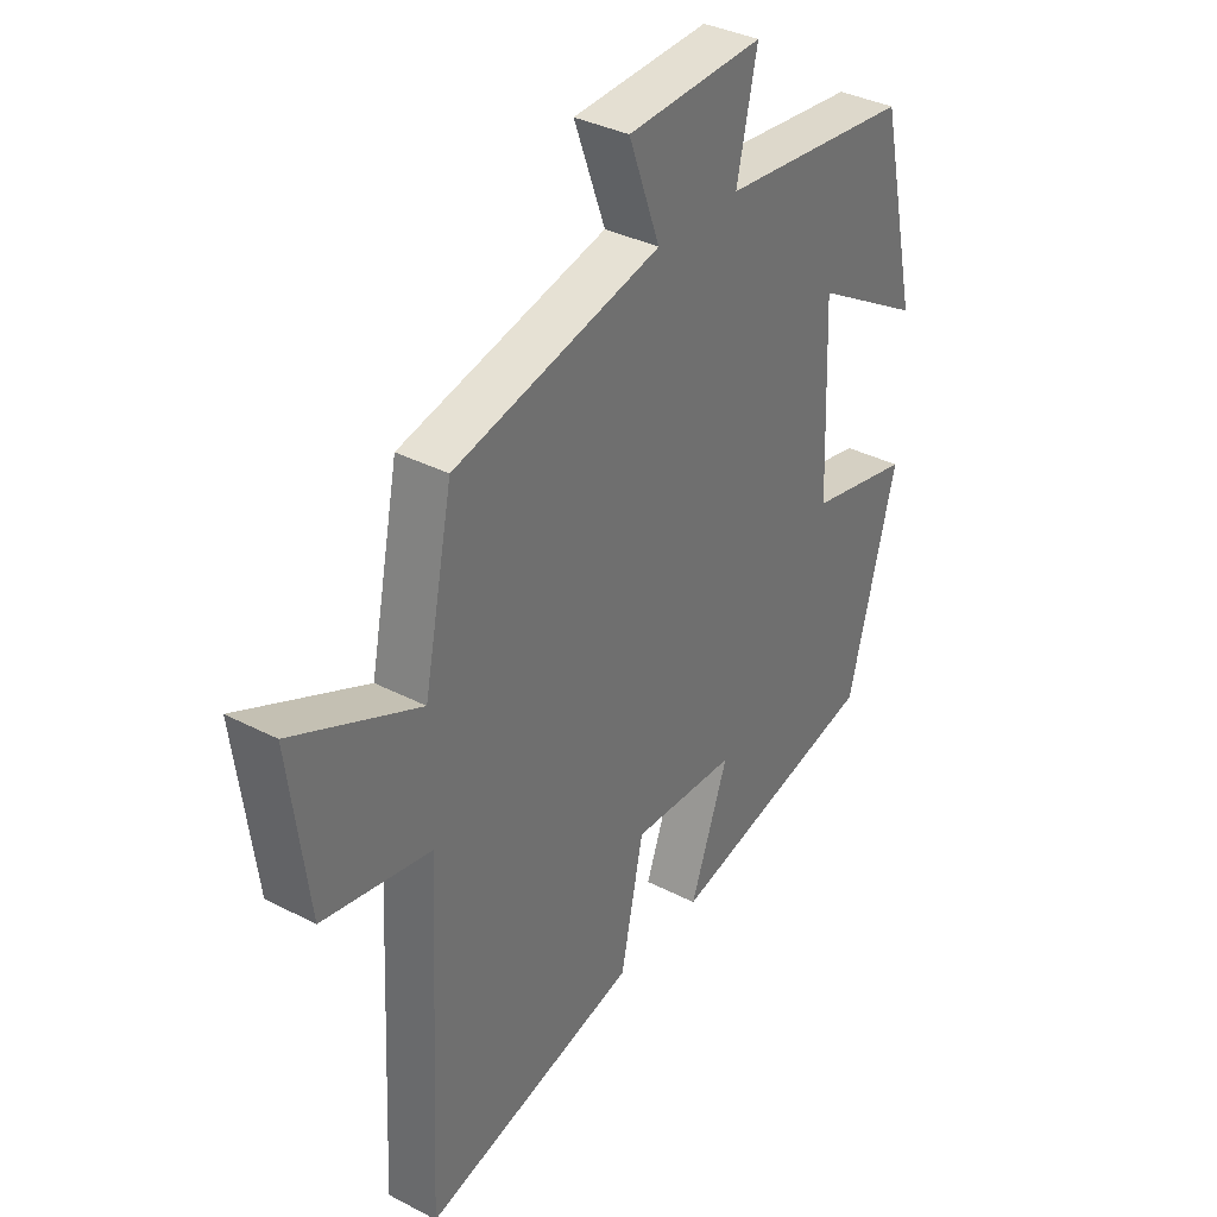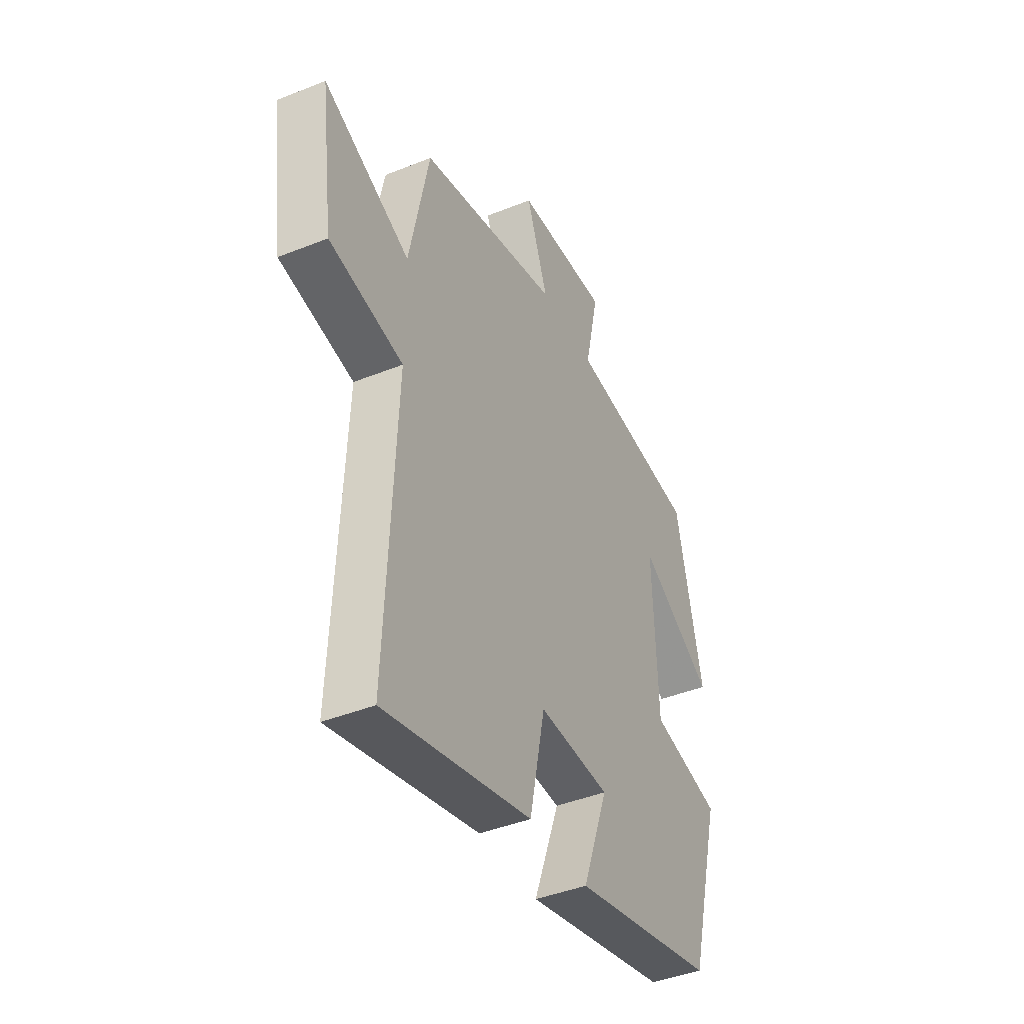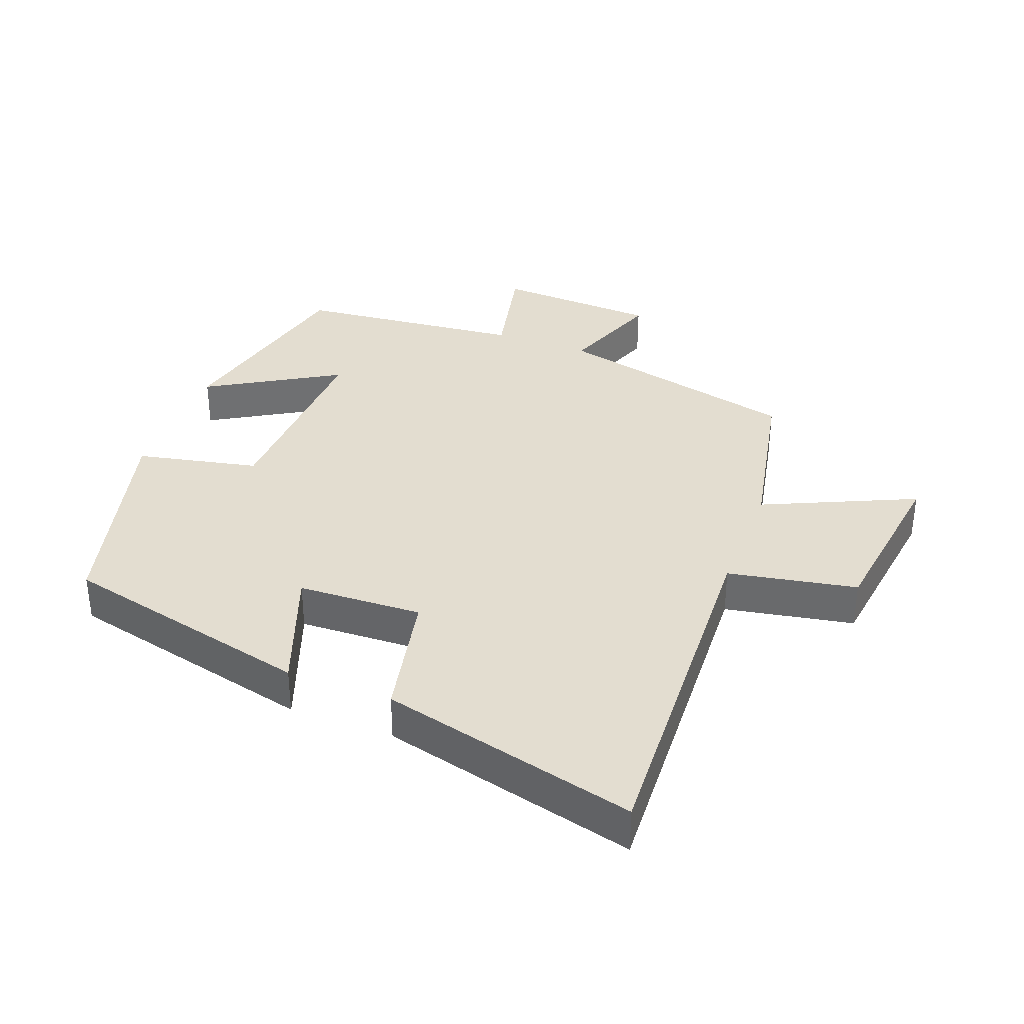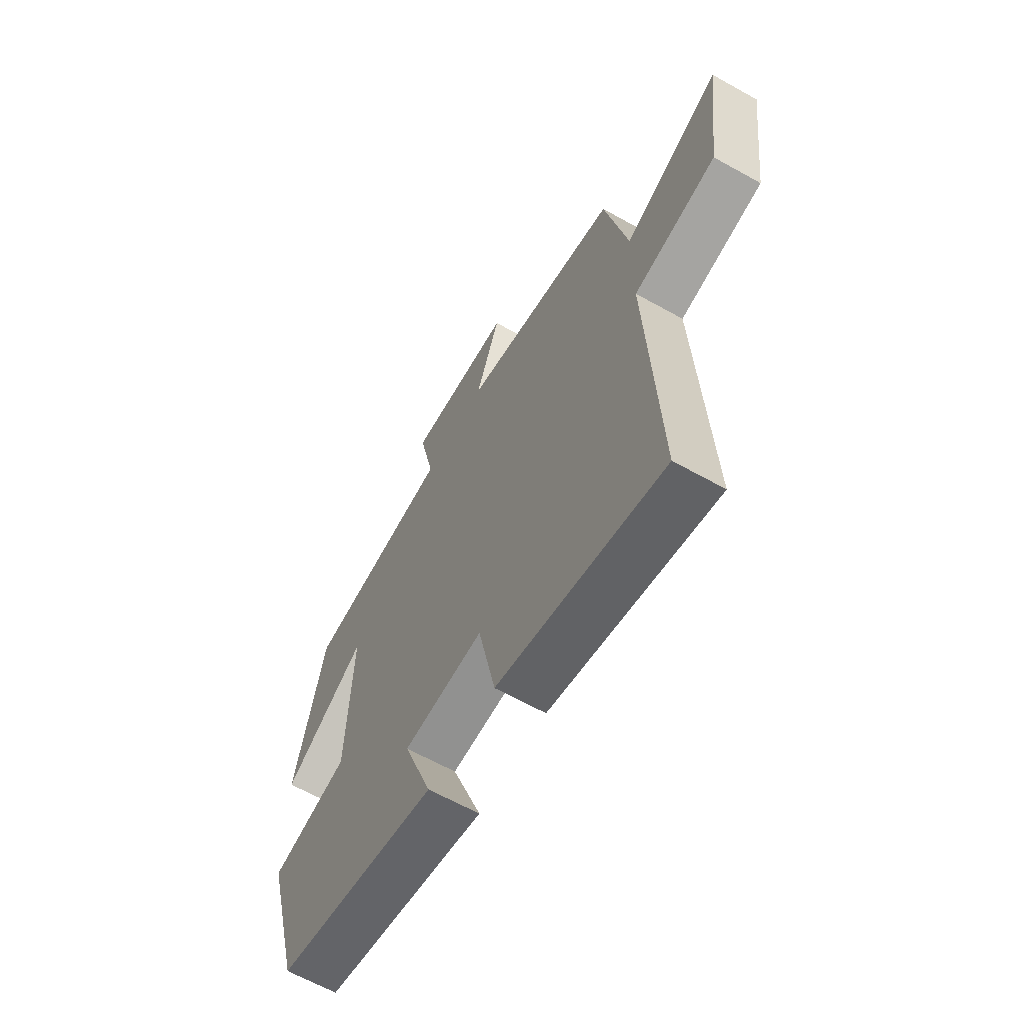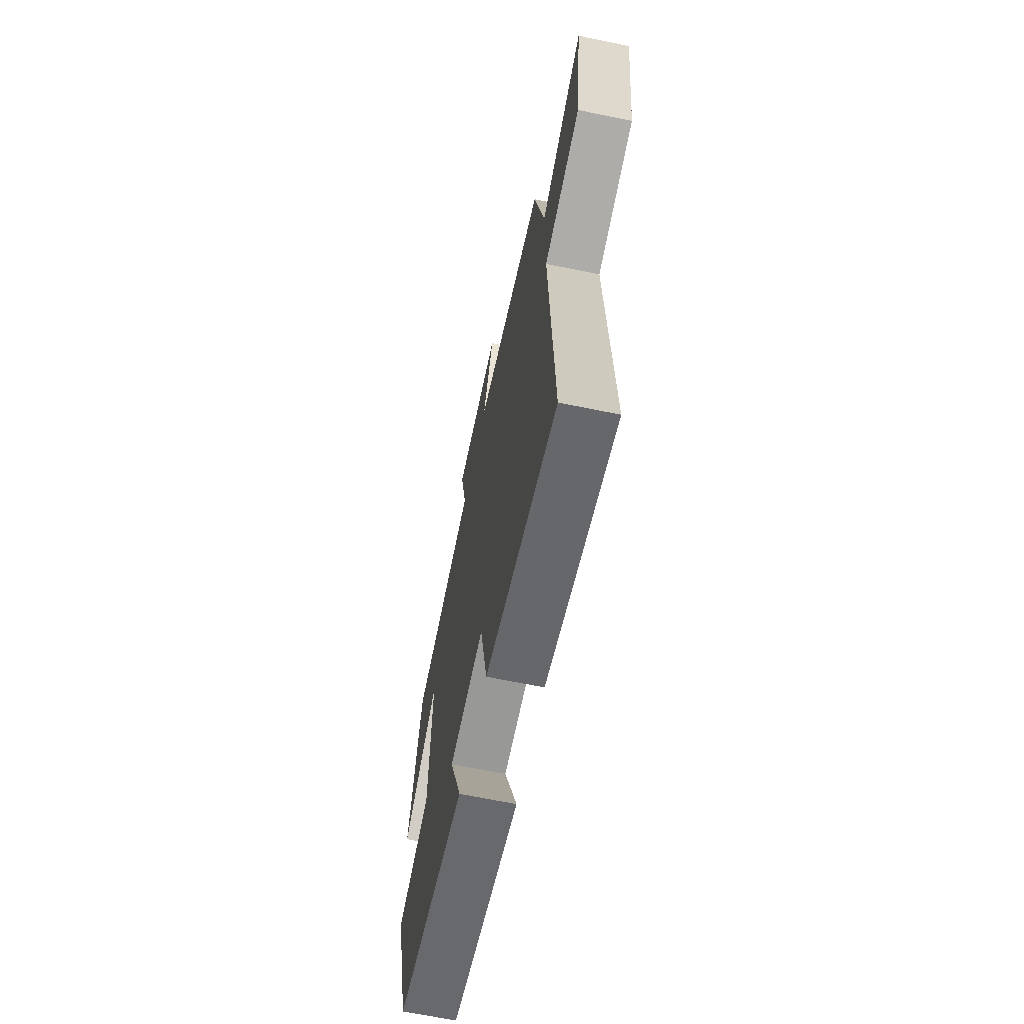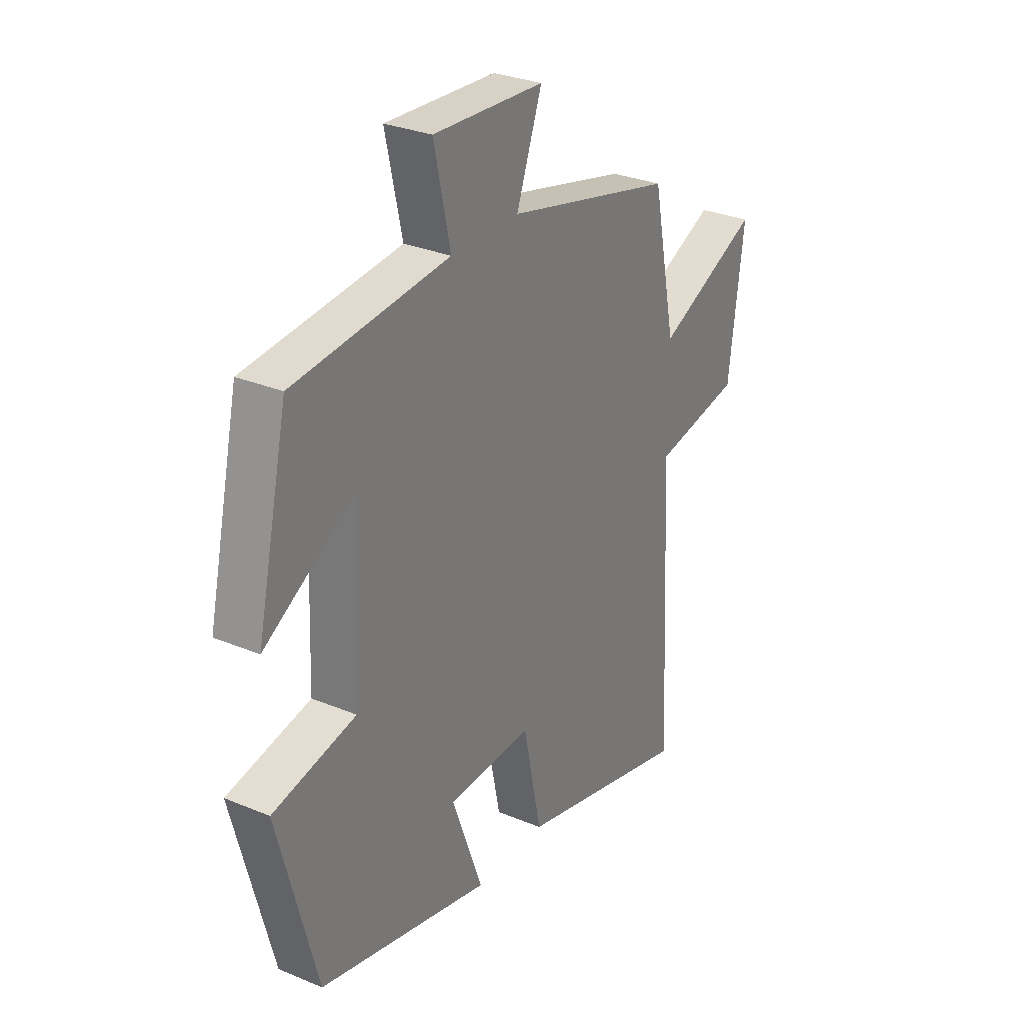
<metadata>
{"format":"obj","ext":"obj","renderer":"f3d","projection":"perspective","resolution":1024,"background":"white","views":[{"elev":35.6,"azim":-55.5,"up":"+Z"},{"elev":-42.1,"azim":-64.2,"up":"+Z"},{"elev":35.5,"azim":-159.1,"up":"+Y"},{"elev":-63.6,"azim":-119.5,"up":"+Z"},{"elev":-66.0,"azim":-101.7,"up":"+Z"},{"elev":29.5,"azim":121.6,"up":"+Z"}]}
</metadata>
<code>
v -0.447 0.07 0.412
v -0.071 0.07 0.5
v -0.128 0.07 0.656
v 0.12 0.07 0.668
v 0.083 0.07 0.5
v 0.43 0.07 0.464
v 0.5 0.07 0.152
v 0.302 0.07 0.27
v 0.314 0.07 -0.04
v 0.5 0.07 -0.08
v 0.413 0.07 -0.41
v 0.027 0.07 -0.5
v 0.096 0.07 -0.311
v -0.094 0.07 -0.303
v -0.135 0.07 -0.5
v -0.527 0.07 -0.597
v -0.5 0.07 -0.044
v -0.696 0.07 -0.007
v -0.73 0.07 0.257
v -0.5 0.07 0.152
v -0.447 0 0.412
v -0.071 0 0.5
v -0.128 0 0.656
v 0.12 0 0.668
v 0.083 0 0.5
v 0.43 0 0.464
v 0.5 0 0.152
v 0.302 0 0.27
v 0.314 0 -0.04
v 0.5 0 -0.08
v 0.413 0 -0.41
v 0.027 0 -0.5
v 0.096 0 -0.311
v -0.094 0 -0.303
v -0.135 0 -0.5
v -0.527 0 -0.597
v -0.5 0 -0.044
v -0.696 0 -0.007
v -0.73 0 0.257
v -0.5 0 0.152
f 17 18 19 20
f 17 20 1 2
f 14 15 16 17
f 13 14 17 2
f 10 11 12 13
f 9 10 13
f 8 9 13 2
f 5 6 7 8
f 5 8 2 3
f 3 4 5
f 40 39 38 37
f 22 21 40 37
f 37 36 35 34
f 22 37 34 33
f 33 32 31 30
f 33 30 29
f 22 33 29 28
f 28 27 26 25
f 23 22 28 25
f 25 24 23
f 1 21 22 2
f 2 22 23 3
f 3 23 24 4
f 4 24 25 5
f 5 25 26 6
f 6 26 27 7
f 7 27 28 8
f 8 28 29 9
f 9 29 30 10
f 10 30 31 11
f 11 31 32 12
f 12 32 33 13
f 13 33 34 14
f 14 34 35 15
f 15 35 36 16
f 16 36 37 17
f 17 37 38 18
f 18 38 39 19
f 19 39 40 20
f 20 40 21 1

</code>
